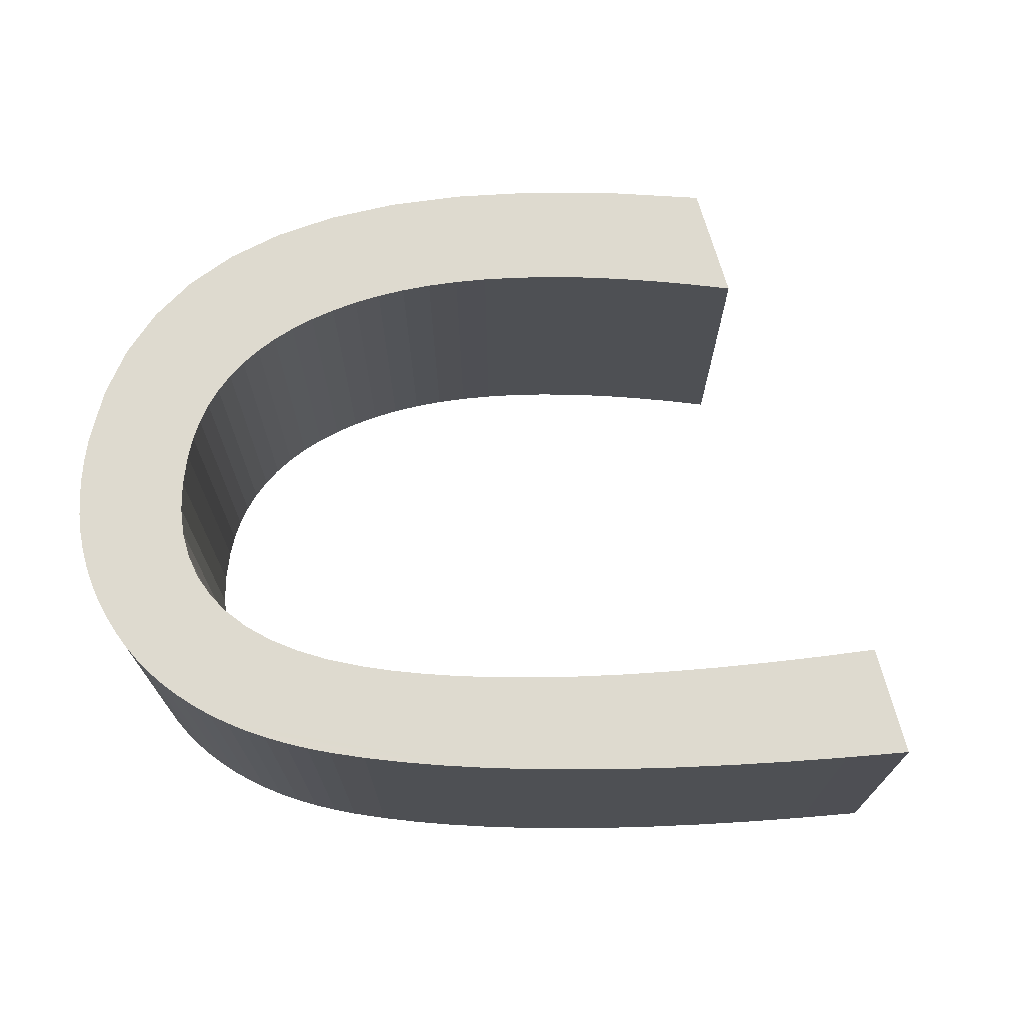
<metadata>
{"format":"obj","ext":"obj","renderer":"f3d","projection":"perspective","resolution":1024,"background":"white","views":[{"elev":71.0,"azim":-170.3,"up":"+Y"}]}
</metadata>
<code>
o Curve_Mesh
v 0.000282 0 0.5908
v 0.3614 0 0.4964
v 0.7089 0 0.4103
v 1.043 0 0.3323
v 1.363 0 0.2626
v 1.67 0 0.2011
v 1.963 0 0.1477
v 2.242 0 0.1026
v 2.508 0 0.06565
v 2.76 0 0.03693
v 2.999 0 0.01641
v 3.224 0 0.004094
v 3.436 0 -1.1e-05
v 3.576 0 0.002975
v 3.712 0 0.01193
v 3.843 0 0.02686
v 3.968 0 0.04776
v 4.089 0 0.07462
v 4.204 0 0.1075
v 4.315 0 0.1463
v 4.42 0 0.1911
v 4.521 0 0.2418
v 4.616 0 0.2985
v 4.706 0 0.3612
v 4.792 0 0.4299
v 4.879 0 0.5133
v 4.96 0 0.6012
v 5.032 0 0.6934
v 5.097 0 0.7899
v 5.154 0 0.8909
v 5.204 0 0.9961
v 5.246 0 1.106
v 5.281 0 1.22
v 5.307 0 1.338
v 5.326 0 1.461
v 5.338 0 1.588
v 5.342 0 1.719
v 5.317 0 2.05
v 5.243 0 2.357
v 5.119 0 2.638
v 4.946 0 2.896
v 4.723 0 3.128
v 4.451 0 3.337
v 4.129 0 3.52
v 3.758 0 3.679
v 3.337 0 3.814
v 2.867 0 3.924
v 2.347 0 4.01
v 1.778 0 4.071
v 1.774 0 4.063
v 1.763 0 4.039
v 1.745 0 4.003
v 1.723 0 3.956
v 1.696 0 3.901
v 1.666 0 3.839
v 1.634 0 3.772
v 1.602 0 3.704
v 1.569 0 3.635
v 1.537 0 3.569
v 1.507 0 3.507
v 1.48 0 3.451
v 1.738 0 3.438
v 1.985 0 3.42
v 2.221 0 3.396
v 2.446 0 3.367
v 2.661 0 3.333
v 2.864 0 3.293
v 3.057 0 3.248
v 3.239 0 3.198
v 3.41 0 3.142
v 3.57 0 3.081
v 3.719 0 3.015
v 3.857 0 2.943
v 3.991 0 2.863
v 4.114 0 2.779
v 4.224 0 2.691
v 4.324 0 2.599
v 4.411 0 2.503
v 4.487 0 2.402
v 4.551 0 2.298
v 4.603 0 2.19
v 4.644 0 2.077
v 4.673 0 1.96
v 4.691 0 1.84
v 4.697 0 1.715
v 4.687 0 1.53
v 4.659 0 1.361
v 4.613 0 1.209
v 4.547 0 1.072
v 4.463 0 0.9515
v 4.361 0 0.8471
v 4.239 0 0.7586
v 4.099 0 0.6863
v 3.941 0 0.6301
v 3.763 0 0.5899
v 3.567 0 0.5658
v 3.353 0 0.5577
v 3.167 0 0.5621
v 2.968 0 0.5753
v 2.756 0 0.5973
v 2.531 0 0.628
v 2.294 0 0.6676
v 2.044 0 0.7159
v 1.78 0 0.773
v 1.505 0 0.8389
v 1.216 0 0.9136
v 0.9145 0 0.9971
v 0.6002 0 1.089
v 0.2731 0 1.19
v 0.2678 0 1.179
v 0.2529 0 1.146
v 0.2305 0 1.097
v 0.2024 0 1.035
v 0.1705 0 0.9648
v 0.1367 0 0.8906
v 0.1029 0 0.8163
v 0.07102 0 0.7462
v 0.04291 0 0.6845
v 0.02049 0 0.6352
v 0.005651 0 0.6026
v 0.000282 0.01 0.5908
v 0.3614 0.01 0.4964
v 0.7089 0.01 0.4103
v 1.043 0.01 0.3323
v 1.363 0.01 0.2626
v 1.67 0.01 0.2011
v 1.963 0.01 0.1477
v 2.242 0.01 0.1026
v 2.508 0.01 0.06565
v 2.76 0.01 0.03693
v 2.999 0.01 0.01641
v 3.224 0.01 0.004094
v 3.436 0.01 -1.1e-05
v 3.576 0.01 0.002975
v 3.712 0.01 0.01193
v 3.843 0.01 0.02686
v 3.968 0.01 0.04776
v 4.089 0.01 0.07462
v 4.204 0.01 0.1075
v 4.315 0.01 0.1463
v 4.42 0.01 0.1911
v 4.521 0.01 0.2418
v 4.616 0.01 0.2985
v 4.706 0.01 0.3612
v 4.792 0.01 0.4299
v 4.879 0.01 0.5133
v 4.96 0.01 0.6012
v 5.032 0.01 0.6934
v 5.097 0.01 0.7899
v 5.154 0.01 0.8909
v 5.204 0.01 0.9961
v 5.246 0.01 1.106
v 5.281 0.01 1.22
v 5.307 0.01 1.338
v 5.326 0.01 1.461
v 5.338 0.01 1.588
v 5.342 0.01 1.719
v 5.317 0.01 2.05
v 5.243 0.01 2.357
v 5.119 0.01 2.638
v 4.946 0.01 2.896
v 4.723 0.01 3.128
v 4.451 0.01 3.337
v 4.129 0.01 3.52
v 3.758 0.01 3.679
v 3.337 0.01 3.814
v 2.867 0.01 3.924
v 2.347 0.01 4.01
v 1.778 0.01 4.071
v 1.774 0.01 4.063
v 1.763 0.01 4.039
v 1.745 0.01 4.003
v 1.723 0.01 3.956
v 1.696 0.01 3.901
v 1.666 0.01 3.839
v 1.634 0.01 3.772
v 1.602 0.01 3.704
v 1.569 0.01 3.635
v 1.537 0.01 3.569
v 1.507 0.01 3.507
v 1.48 0.01 3.451
v 1.738 0.01 3.438
v 1.985 0.01 3.42
v 2.221 0.01 3.396
v 2.446 0.01 3.367
v 2.661 0.01 3.333
v 2.864 0.01 3.293
v 3.057 0.01 3.248
v 3.239 0.01 3.198
v 3.41 0.01 3.142
v 3.57 0.01 3.081
v 3.719 0.01 3.015
v 3.857 0.01 2.943
v 3.991 0.01 2.863
v 4.114 0.01 2.779
v 4.224 0.01 2.691
v 4.324 0.01 2.599
v 4.411 0.01 2.503
v 4.487 0.01 2.402
v 4.551 0.01 2.298
v 4.603 0.01 2.19
v 4.644 0.01 2.077
v 4.673 0.01 1.96
v 4.691 0.01 1.84
v 4.697 0.01 1.715
v 4.687 0.01 1.53
v 4.659 0.01 1.361
v 4.613 0.01 1.209
v 4.547 0.01 1.072
v 4.463 0.01 0.9515
v 4.361 0.01 0.8471
v 4.239 0.01 0.7586
v 4.099 0.01 0.6863
v 3.941 0.01 0.6301
v 3.763 0.01 0.5899
v 3.567 0.01 0.5658
v 3.353 0.01 0.5577
v 3.167 0.01 0.5621
v 2.968 0.01 0.5753
v 2.756 0.01 0.5973
v 2.531 0.01 0.628
v 2.294 0.01 0.6676
v 2.044 0.01 0.7159
v 1.78 0.01 0.773
v 1.505 0.01 0.8389
v 1.216 0.01 0.9136
v 0.9145 0.01 0.9971
v 0.6002 0.01 1.089
v 0.2731 0.01 1.19
v 0.2678 0.01 1.179
v 0.2529 0.01 1.146
v 0.2305 0.01 1.097
v 0.2024 0.01 1.035
v 0.1705 0.01 0.9648
v 0.1367 0.01 0.8906
v 0.1029 0.01 0.8163
v 0.07102 0.01 0.7462
v 0.04291 0.01 0.6845
v 0.02049 0.01 0.6352
v 0.005651 0.01 0.6026
v 0.000282 -1 0.5908
v 0.3614 -1 0.4964
v 0.7089 -1 0.4103
v 1.043 -1 0.3323
v 1.363 -1 0.2626
v 1.67 -1 0.2011
v 1.963 -1 0.1477
v 2.242 -1 0.1026
v 2.508 -1 0.06565
v 2.76 -1 0.03693
v 2.999 -1 0.01641
v 3.224 -1 0.004094
v 3.436 -1 -1.1e-05
v 3.576 -1 0.002975
v 3.712 -1 0.01193
v 3.843 -1 0.02686
v 3.968 -1 0.04776
v 4.089 -1 0.07462
v 4.204 -1 0.1075
v 4.315 -1 0.1463
v 4.42 -1 0.1911
v 4.521 -1 0.2418
v 4.616 -1 0.2985
v 4.706 -1 0.3612
v 4.792 -1 0.4299
v 4.879 -1 0.5133
v 4.96 -1 0.6012
v 5.032 -1 0.6934
v 5.097 -1 0.7899
v 5.154 -1 0.8909
v 5.204 -1 0.9961
v 5.246 -1 1.106
v 5.281 -1 1.22
v 5.307 -1 1.338
v 5.326 -1 1.461
v 5.338 -1 1.588
v 5.342 -1 1.719
v 5.317 -1 2.05
v 5.243 -1 2.357
v 5.119 -1 2.638
v 4.946 -1 2.896
v 4.723 -1 3.128
v 4.451 -1 3.337
v 4.129 -1 3.52
v 3.758 -1 3.679
v 3.337 -1 3.814
v 2.867 -1 3.924
v 2.347 -1 4.01
v 1.778 -1 4.071
v 1.774 -1 4.063
v 1.763 -1 4.039
v 1.745 -1 4.003
v 1.723 -1 3.956
v 1.696 -1 3.901
v 1.666 -1 3.839
v 1.634 -1 3.772
v 1.602 -1 3.704
v 1.569 -1 3.635
v 1.537 -1 3.569
v 1.507 -1 3.507
v 1.48 -1 3.451
v 1.738 -1 3.438
v 1.985 -1 3.42
v 2.221 -1 3.396
v 2.446 -1 3.367
v 2.661 -1 3.333
v 2.864 -1 3.293
v 3.057 -1 3.248
v 3.239 -1 3.198
v 3.41 -1 3.142
v 3.57 -1 3.081
v 3.719 -1 3.015
v 3.857 -1 2.943
v 3.991 -1 2.863
v 4.114 -1 2.779
v 4.224 -1 2.691
v 4.324 -1 2.599
v 4.411 -1 2.503
v 4.487 -1 2.402
v 4.551 -1 2.298
v 4.603 -1 2.19
v 4.644 -1 2.077
v 4.673 -1 1.96
v 4.691 -1 1.84
v 4.697 -1 1.715
v 4.687 -1 1.53
v 4.659 -1 1.361
v 4.613 -1 1.209
v 4.547 -1 1.072
v 4.463 -1 0.9515
v 4.361 -1 0.8471
v 4.239 -1 0.7586
v 4.099 -1 0.6863
v 3.941 -1 0.6301
v 3.763 -1 0.5899
v 3.567 -1 0.5658
v 3.353 -1 0.5577
v 3.167 -1 0.5621
v 2.968 -1 0.5753
v 2.756 -1 0.5973
v 2.531 -1 0.628
v 2.294 -1 0.6676
v 2.044 -1 0.7159
v 1.78 -1 0.773
v 1.505 -1 0.8389
v 1.216 -1 0.9136
v 0.9145 -1 0.9971
v 0.6002 -1 1.089
v 0.2731 -1 1.19
v 0.2678 -1 1.179
v 0.2529 -1 1.146
v 0.2305 -1 1.097
v 0.2024 -1 1.035
v 0.1705 -1 0.9648
v 0.1367 -1 0.8906
v 0.1029 -1 0.8163
v 0.07102 -1 0.7462
v 0.04291 -1 0.6845
v 0.02049 -1 0.6352
v 0.005651 -1 0.6026
v 0.000282 1.01 0.5908
v 0.3614 1.01 0.4964
v 0.7089 1.01 0.4103
v 1.043 1.01 0.3323
v 1.363 1.01 0.2626
v 1.67 1.01 0.2011
v 1.963 1.01 0.1477
v 2.242 1.01 0.1026
v 2.508 1.01 0.06565
v 2.76 1.01 0.03693
v 2.999 1.01 0.01641
v 3.224 1.01 0.004094
v 3.436 1.01 -1.1e-05
v 3.576 1.01 0.002975
v 3.712 1.01 0.01193
v 3.843 1.01 0.02686
v 3.968 1.01 0.04776
v 4.089 1.01 0.07462
v 4.204 1.01 0.1075
v 4.315 1.01 0.1463
v 4.42 1.01 0.1911
v 4.521 1.01 0.2418
v 4.616 1.01 0.2985
v 4.706 1.01 0.3612
v 4.792 1.01 0.4299
v 4.879 1.01 0.5133
v 4.96 1.01 0.6012
v 5.032 1.01 0.6934
v 5.097 1.01 0.7899
v 5.154 1.01 0.8909
v 5.204 1.01 0.9961
v 5.246 1.01 1.106
v 5.281 1.01 1.22
v 5.307 1.01 1.338
v 5.326 1.01 1.461
v 5.338 1.01 1.588
v 5.342 1.01 1.719
v 5.317 1.01 2.05
v 5.243 1.01 2.357
v 5.119 1.01 2.638
v 4.946 1.01 2.896
v 4.723 1.01 3.128
v 4.451 1.01 3.337
v 4.129 1.01 3.52
v 3.758 1.01 3.679
v 3.337 1.01 3.814
v 2.867 1.01 3.924
v 2.347 1.01 4.01
v 1.778 1.01 4.071
v 1.774 1.01 4.063
v 1.763 1.01 4.039
v 1.745 1.01 4.003
v 1.723 1.01 3.956
v 1.696 1.01 3.901
v 1.666 1.01 3.839
v 1.634 1.01 3.772
v 1.602 1.01 3.704
v 1.569 1.01 3.635
v 1.537 1.01 3.569
v 1.507 1.01 3.507
v 1.48 1.01 3.451
v 1.738 1.01 3.438
v 1.985 1.01 3.42
v 2.221 1.01 3.396
v 2.446 1.01 3.367
v 2.661 1.01 3.333
v 2.864 1.01 3.293
v 3.057 1.01 3.248
v 3.239 1.01 3.198
v 3.41 1.01 3.142
v 3.57 1.01 3.081
v 3.719 1.01 3.015
v 3.857 1.01 2.943
v 3.991 1.01 2.863
v 4.114 1.01 2.779
v 4.224 1.01 2.691
v 4.324 1.01 2.599
v 4.411 1.01 2.503
v 4.487 1.01 2.402
v 4.551 1.01 2.298
v 4.603 1.01 2.19
v 4.644 1.01 2.077
v 4.673 1.01 1.96
v 4.691 1.01 1.84
v 4.697 1.01 1.715
v 4.687 1.01 1.53
v 4.659 1.01 1.361
v 4.613 1.01 1.209
v 4.547 1.01 1.072
v 4.463 1.01 0.9515
v 4.361 1.01 0.8471
v 4.239 1.01 0.7586
v 4.099 1.01 0.6863
v 3.941 1.01 0.6301
v 3.763 1.01 0.5899
v 3.567 1.01 0.5658
v 3.353 1.01 0.5577
v 3.167 1.01 0.5621
v 2.968 1.01 0.5753
v 2.756 1.01 0.5973
v 2.531 1.01 0.628
v 2.294 1.01 0.6676
v 2.044 1.01 0.7159
v 1.78 1.01 0.773
v 1.505 1.01 0.8389
v 1.216 1.01 0.9136
v 0.9145 1.01 0.9971
v 0.6002 1.01 1.089
v 0.2731 1.01 1.19
v 0.2678 1.01 1.179
v 0.2529 1.01 1.146
v 0.2305 1.01 1.097
v 0.2024 1.01 1.035
v 0.1705 1.01 0.9648
v 0.1367 1.01 0.8906
v 0.1029 1.01 0.8163
v 0.07102 1.01 0.7462
v 0.04291 1.01 0.6845
v 0.02049 1.01 0.6352
v 0.005651 1.01 0.6026
f 14 13 12
f 15 14 12
f 15 12 11
f 16 15 11
f 16 11 10
f 17 16 10
f 17 10 9
f 18 17 9
f 18 9 8
f 19 18 8
f 19 8 7
f 20 19 7
f 21 20 7
f 21 7 6
f 22 21 6
f 22 6 5
f 23 22 5
f 23 5 4
f 24 23 4
f 24 4 3
f 25 24 3
f 25 3 2
f 26 25 2
f 26 2 1
f 27 26 97
f 97 26 1
f 27 97 96
f 98 97 1
f 99 98 1
f 27 96 95
f 100 99 1
f 27 95 94
f 100 1 120
f 101 100 120
f 28 27 94
f 101 120 119
f 102 101 119
f 28 94 93
f 102 119 118
f 103 102 118
f 103 118 117
f 28 93 92
f 29 28 92
f 104 103 117
f 104 117 116
f 29 92 91
f 105 104 116
f 30 29 91
f 105 116 115
f 106 105 115
f 30 91 90
f 106 115 114
f 31 30 90
f 107 106 114
f 31 90 89
f 107 114 113
f 32 31 89
f 108 107 113
f 108 113 112
f 32 89 88
f 109 108 110
f 110 108 112
f 110 112 111
f 33 32 88
f 33 88 87
f 34 33 87
f 35 34 87
f 35 87 86
f 36 35 86
f 36 86 85
f 37 36 85
f 37 85 84
f 38 37 84
f 38 84 83
f 38 83 82
f 39 38 82
f 39 82 81
f 39 81 80
f 39 80 79
f 40 39 79
f 40 79 78
f 40 78 77
f 40 77 76
f 41 40 76
f 41 76 75
f 41 75 74
f 41 74 73
f 42 41 73
f 42 73 72
f 42 72 71
f 42 71 70
f 43 42 70
f 43 70 69
f 43 69 68
f 43 68 67
f 43 67 66
f 43 66 65
f 44 43 65
f 44 65 64
f 44 64 63
f 44 63 62
f 44 62 61
f 44 61 60
f 44 60 59
f 45 44 59
f 45 59 58
f 45 58 57
f 46 45 57
f 46 57 56
f 46 56 55
f 47 46 55
f 47 55 54
f 47 54 53
f 48 47 53
f 48 53 52
f 48 52 51
f 49 48 50
f 50 48 51
f 134 132 133
f 135 132 134
f 135 131 132
f 136 131 135
f 136 130 131
f 137 130 136
f 137 129 130
f 138 129 137
f 138 128 129
f 139 128 138
f 139 127 128
f 140 127 139
f 141 127 140
f 141 126 127
f 142 126 141
f 142 125 126
f 143 125 142
f 143 124 125
f 144 124 143
f 144 123 124
f 145 123 144
f 145 122 123
f 146 122 145
f 146 121 122
f 147 217 146
f 217 121 146
f 147 216 217
f 218 121 217
f 219 121 218
f 147 215 216
f 220 121 219
f 147 214 215
f 220 240 121
f 221 240 220
f 148 214 147
f 221 239 240
f 222 239 221
f 148 213 214
f 222 238 239
f 223 238 222
f 223 237 238
f 148 212 213
f 149 212 148
f 224 237 223
f 224 236 237
f 149 211 212
f 225 236 224
f 150 211 149
f 225 235 236
f 226 235 225
f 150 210 211
f 226 234 235
f 151 210 150
f 227 234 226
f 151 209 210
f 227 233 234
f 152 209 151
f 228 233 227
f 228 232 233
f 152 208 209
f 229 230 228
f 230 232 228
f 230 231 232
f 153 208 152
f 153 207 208
f 154 207 153
f 155 207 154
f 155 206 207
f 156 206 155
f 156 205 206
f 157 205 156
f 157 204 205
f 158 204 157
f 158 203 204
f 158 202 203
f 159 202 158
f 159 201 202
f 159 200 201
f 159 199 200
f 160 199 159
f 160 198 199
f 160 197 198
f 160 196 197
f 161 196 160
f 161 195 196
f 161 194 195
f 161 193 194
f 162 193 161
f 162 192 193
f 162 191 192
f 162 190 191
f 163 190 162
f 163 189 190
f 163 188 189
f 163 187 188
f 163 186 187
f 163 185 186
f 164 185 163
f 164 184 185
f 164 183 184
f 164 182 183
f 164 181 182
f 164 180 181
f 164 179 180
f 165 179 164
f 165 178 179
f 165 177 178
f 166 177 165
f 166 176 177
f 166 175 176
f 167 175 166
f 167 174 175
f 167 173 174
f 168 173 167
f 168 172 173
f 168 171 172
f 169 170 168
f 170 171 168
f 15 16 136 135
f 46 47 167 166
f 106 107 227 226
f 19 20 140 139
f 16 17 137 136
f 89 90 210 209
f 45 46 166 165
f 26 27 147 146
f 30 31 151 150
f 100 101 221 220
f 107 108 228 227
f 77 78 198 197
f 104 105 225 224
f 53 54 174 173
f 56 57 177 176
f 79 80 200 199
f 94 95 215 214
f 23 24 144 143
f 60 61 181 180
f 50 51 171 170
f 13 14 134 133
f 36 37 157 156
f 21 22 142 141
f 12 13 133 132
f 95 96 216 215
f 87 88 208 207
f 117 118 238 237
f 25 26 146 145
f 96 97 217 216
f 80 81 201 200
f 34 35 155 154
f 115 116 236 235
f 41 42 162 161
f 82 83 203 202
f 62 63 183 182
f 66 67 187 186
f 64 65 185 184
f 38 39 159 158
f 10 11 131 130
f 43 44 164 163
f 1 2 122 121
f 11 12 132 131
f 8 9 129 128
f 78 79 199 198
f 86 87 207 206
f 14 15 135 134
f 7 8 128 127
f 3 4 124 123
f 48 49 169 168
f 118 119 239 238
f 61 62 182 181
f 71 72 192 191
f 111 112 232 231
f 119 120 240 239
f 70 71 191 190
f 91 92 212 211
f 114 115 235 234
f 108 109 229 228
f 76 77 197 196
f 102 103 223 222
f 72 73 193 192
f 120 1 121 240
f 44 45 165 164
f 69 70 190 189
f 32 33 153 152
f 88 89 209 208
f 33 34 154 153
f 65 66 186 185
f 20 21 141 140
f 59 60 180 179
f 105 106 226 225
f 73 74 194 193
f 52 53 173 172
f 98 99 219 218
f 116 117 237 236
f 35 36 156 155
f 85 86 206 205
f 2 3 123 122
f 101 102 222 221
f 112 113 233 232
f 31 32 152 151
f 67 68 188 187
f 81 82 202 201
f 42 43 163 162
f 39 40 160 159
f 54 55 175 174
f 40 41 161 160
f 37 38 158 157
f 63 64 184 183
f 92 93 213 212
f 9 10 130 129
f 24 25 145 144
f 29 30 150 149
f 99 100 220 219
f 5 6 126 125
f 17 18 138 137
f 49 50 170 169
f 55 56 176 175
f 57 58 178 177
f 58 59 179 178
f 93 94 214 213
f 103 104 224 223
f 18 19 139 138
f 97 98 218 217
f 47 48 168 167
f 68 69 189 188
f 90 91 211 210
f 110 111 231 230
f 83 84 204 203
f 51 52 172 171
f 113 114 234 233
f 75 76 196 195
f 74 75 195 194
f 27 28 148 147
f 22 23 143 142
f 84 85 205 204
f 109 110 230 229
f 6 7 127 126
f 28 29 149 148
f 4 5 125 124
f 252 253 254
f 252 254 255
f 251 252 255
f 251 255 256
f 250 251 256
f 250 256 257
f 249 250 257
f 249 257 258
f 248 249 258
f 248 258 259
f 247 248 259
f 247 259 260
f 247 260 261
f 246 247 261
f 246 261 262
f 245 246 262
f 245 262 263
f 244 245 263
f 244 263 264
f 243 244 264
f 243 264 265
f 242 243 265
f 242 265 266
f 241 242 266
f 337 266 267
f 241 266 337
f 336 337 267
f 241 337 338
f 241 338 339
f 335 336 267
f 241 339 340
f 334 335 267
f 360 241 340
f 360 340 341
f 334 267 268
f 359 360 341
f 359 341 342
f 333 334 268
f 358 359 342
f 358 342 343
f 357 358 343
f 332 333 268
f 332 268 269
f 357 343 344
f 356 357 344
f 331 332 269
f 356 344 345
f 331 269 270
f 355 356 345
f 355 345 346
f 330 331 270
f 354 355 346
f 330 270 271
f 354 346 347
f 329 330 271
f 353 354 347
f 329 271 272
f 353 347 348
f 352 353 348
f 328 329 272
f 350 348 349
f 352 348 350
f 351 352 350
f 328 272 273
f 327 328 273
f 327 273 274
f 327 274 275
f 326 327 275
f 326 275 276
f 325 326 276
f 325 276 277
f 324 325 277
f 324 277 278
f 323 324 278
f 322 323 278
f 322 278 279
f 321 322 279
f 320 321 279
f 319 320 279
f 319 279 280
f 318 319 280
f 317 318 280
f 316 317 280
f 316 280 281
f 315 316 281
f 314 315 281
f 313 314 281
f 313 281 282
f 312 313 282
f 311 312 282
f 310 311 282
f 310 282 283
f 309 310 283
f 308 309 283
f 307 308 283
f 306 307 283
f 305 306 283
f 305 283 284
f 304 305 284
f 303 304 284
f 302 303 284
f 301 302 284
f 300 301 284
f 299 300 284
f 299 284 285
f 298 299 285
f 297 298 285
f 297 285 286
f 296 297 286
f 295 296 286
f 295 286 287
f 294 295 287
f 293 294 287
f 293 287 288
f 292 293 288
f 291 292 288
f 290 288 289
f 291 288 290
f 373 372 374
f 374 372 375
f 372 371 375
f 375 371 376
f 371 370 376
f 376 370 377
f 370 369 377
f 377 369 378
f 369 368 378
f 378 368 379
f 368 367 379
f 379 367 380
f 380 367 381
f 367 366 381
f 381 366 382
f 366 365 382
f 382 365 383
f 365 364 383
f 383 364 384
f 364 363 384
f 384 363 385
f 363 362 385
f 385 362 386
f 362 361 386
f 386 457 387
f 386 361 457
f 457 456 387
f 457 361 458
f 458 361 459
f 456 455 387
f 459 361 460
f 455 454 387
f 361 480 460
f 460 480 461
f 387 454 388
f 480 479 461
f 461 479 462
f 454 453 388
f 479 478 462
f 462 478 463
f 478 477 463
f 453 452 388
f 388 452 389
f 463 477 464
f 477 476 464
f 452 451 389
f 464 476 465
f 389 451 390
f 476 475 465
f 465 475 466
f 451 450 390
f 475 474 466
f 390 450 391
f 466 474 467
f 450 449 391
f 474 473 467
f 391 449 392
f 467 473 468
f 473 472 468
f 449 448 392
f 468 470 469
f 468 472 470
f 472 471 470
f 392 448 393
f 448 447 393
f 393 447 394
f 394 447 395
f 447 446 395
f 395 446 396
f 446 445 396
f 396 445 397
f 445 444 397
f 397 444 398
f 444 443 398
f 443 442 398
f 398 442 399
f 442 441 399
f 441 440 399
f 440 439 399
f 399 439 400
f 439 438 400
f 438 437 400
f 437 436 400
f 400 436 401
f 436 435 401
f 435 434 401
f 434 433 401
f 401 433 402
f 433 432 402
f 432 431 402
f 431 430 402
f 402 430 403
f 430 429 403
f 429 428 403
f 428 427 403
f 427 426 403
f 426 425 403
f 403 425 404
f 425 424 404
f 424 423 404
f 423 422 404
f 422 421 404
f 421 420 404
f 420 419 404
f 404 419 405
f 419 418 405
f 418 417 405
f 405 417 406
f 417 416 406
f 416 415 406
f 406 415 407
f 415 414 407
f 414 413 407
f 407 413 408
f 413 412 408
f 412 411 408
f 408 410 409
f 408 411 410
f 375 376 256 255
f 406 407 287 286
f 466 467 347 346
f 379 380 260 259
f 376 377 257 256
f 449 450 330 329
f 405 406 286 285
f 386 387 267 266
f 390 391 271 270
f 460 461 341 340
f 467 468 348 347
f 437 438 318 317
f 464 465 345 344
f 413 414 294 293
f 416 417 297 296
f 439 440 320 319
f 454 455 335 334
f 383 384 264 263
f 420 421 301 300
f 410 411 291 290
f 373 374 254 253
f 396 397 277 276
f 381 382 262 261
f 372 373 253 252
f 455 456 336 335
f 447 448 328 327
f 477 478 358 357
f 385 386 266 265
f 456 457 337 336
f 440 441 321 320
f 394 395 275 274
f 475 476 356 355
f 401 402 282 281
f 442 443 323 322
f 422 423 303 302
f 426 427 307 306
f 424 425 305 304
f 398 399 279 278
f 370 371 251 250
f 403 404 284 283
f 361 362 242 241
f 371 372 252 251
f 368 369 249 248
f 438 439 319 318
f 446 447 327 326
f 374 375 255 254
f 367 368 248 247
f 363 364 244 243
f 408 409 289 288
f 478 479 359 358
f 421 422 302 301
f 431 432 312 311
f 471 472 352 351
f 479 480 360 359
f 430 431 311 310
f 451 452 332 331
f 474 475 355 354
f 468 469 349 348
f 436 437 317 316
f 462 463 343 342
f 432 433 313 312
f 480 361 241 360
f 404 405 285 284
f 429 430 310 309
f 392 393 273 272
f 448 449 329 328
f 393 394 274 273
f 425 426 306 305
f 380 381 261 260
f 419 420 300 299
f 465 466 346 345
f 433 434 314 313
f 412 413 293 292
f 458 459 339 338
f 476 477 357 356
f 395 396 276 275
f 445 446 326 325
f 362 363 243 242
f 461 462 342 341
f 472 473 353 352
f 391 392 272 271
f 427 428 308 307
f 441 442 322 321
f 402 403 283 282
f 399 400 280 279
f 414 415 295 294
f 400 401 281 280
f 397 398 278 277
f 423 424 304 303
f 452 453 333 332
f 369 370 250 249
f 384 385 265 264
f 389 390 270 269
f 459 460 340 339
f 365 366 246 245
f 377 378 258 257
f 409 410 290 289
f 415 416 296 295
f 417 418 298 297
f 418 419 299 298
f 453 454 334 333
f 463 464 344 343
f 378 379 259 258
f 457 458 338 337
f 407 408 288 287
f 428 429 309 308
f 450 451 331 330
f 470 471 351 350
f 443 444 324 323
f 411 412 292 291
f 473 474 354 353
f 435 436 316 315
f 434 435 315 314
f 387 388 268 267
f 382 383 263 262
f 444 445 325 324
f 469 470 350 349
f 366 367 247 246
f 388 389 269 268
f 364 365 245 244

</code>
